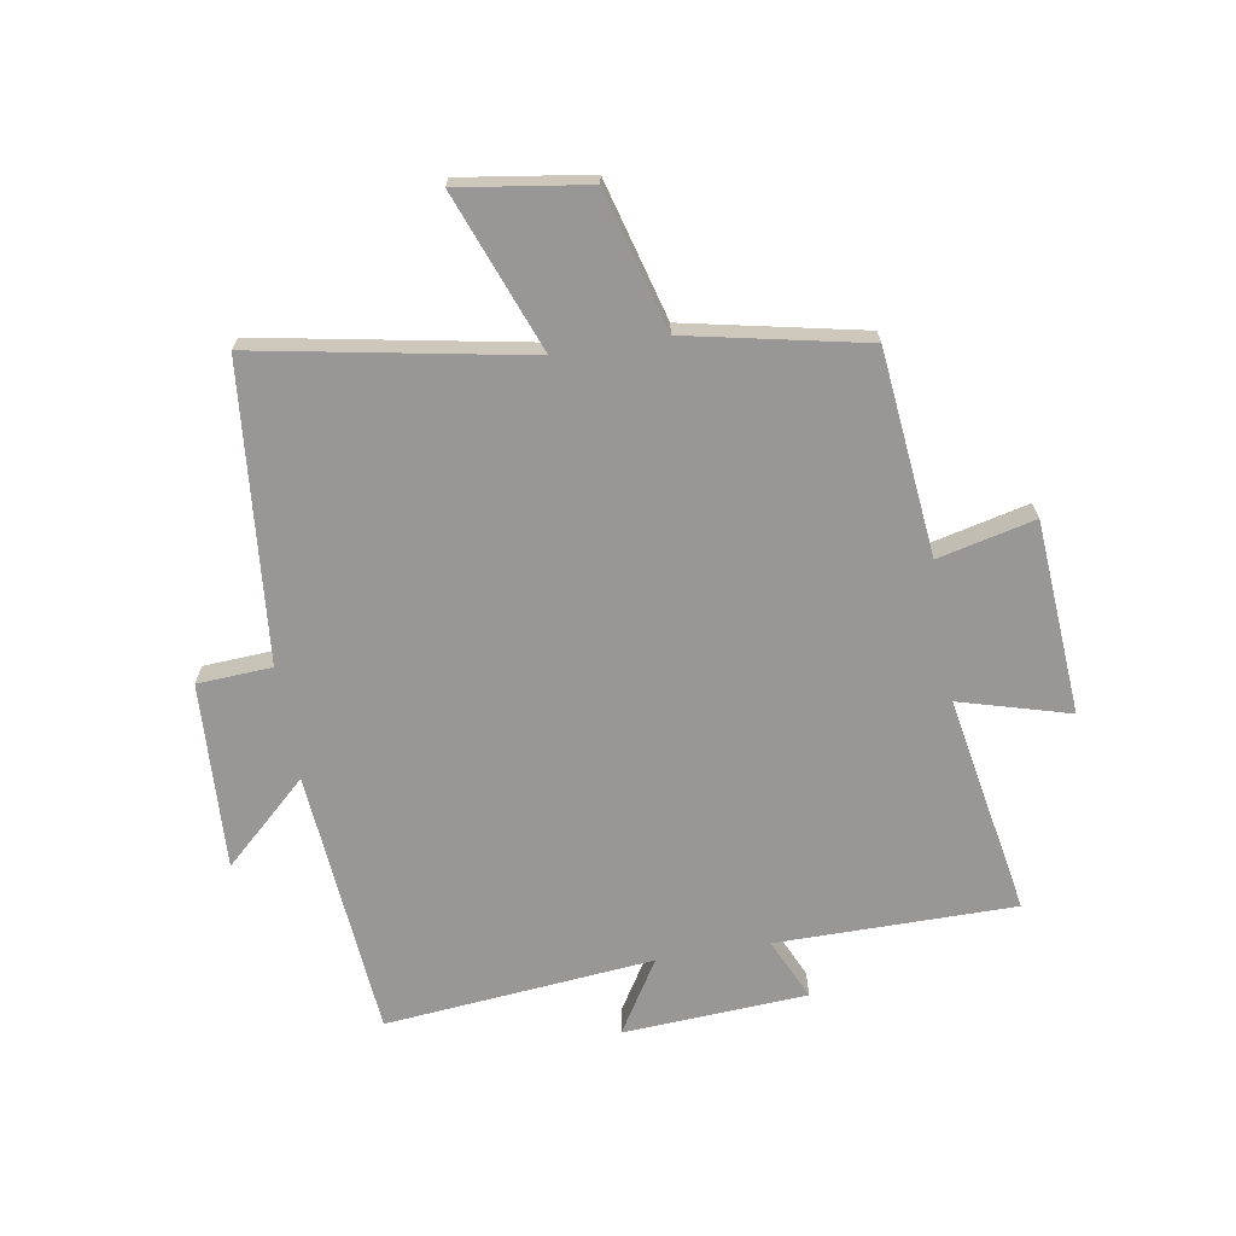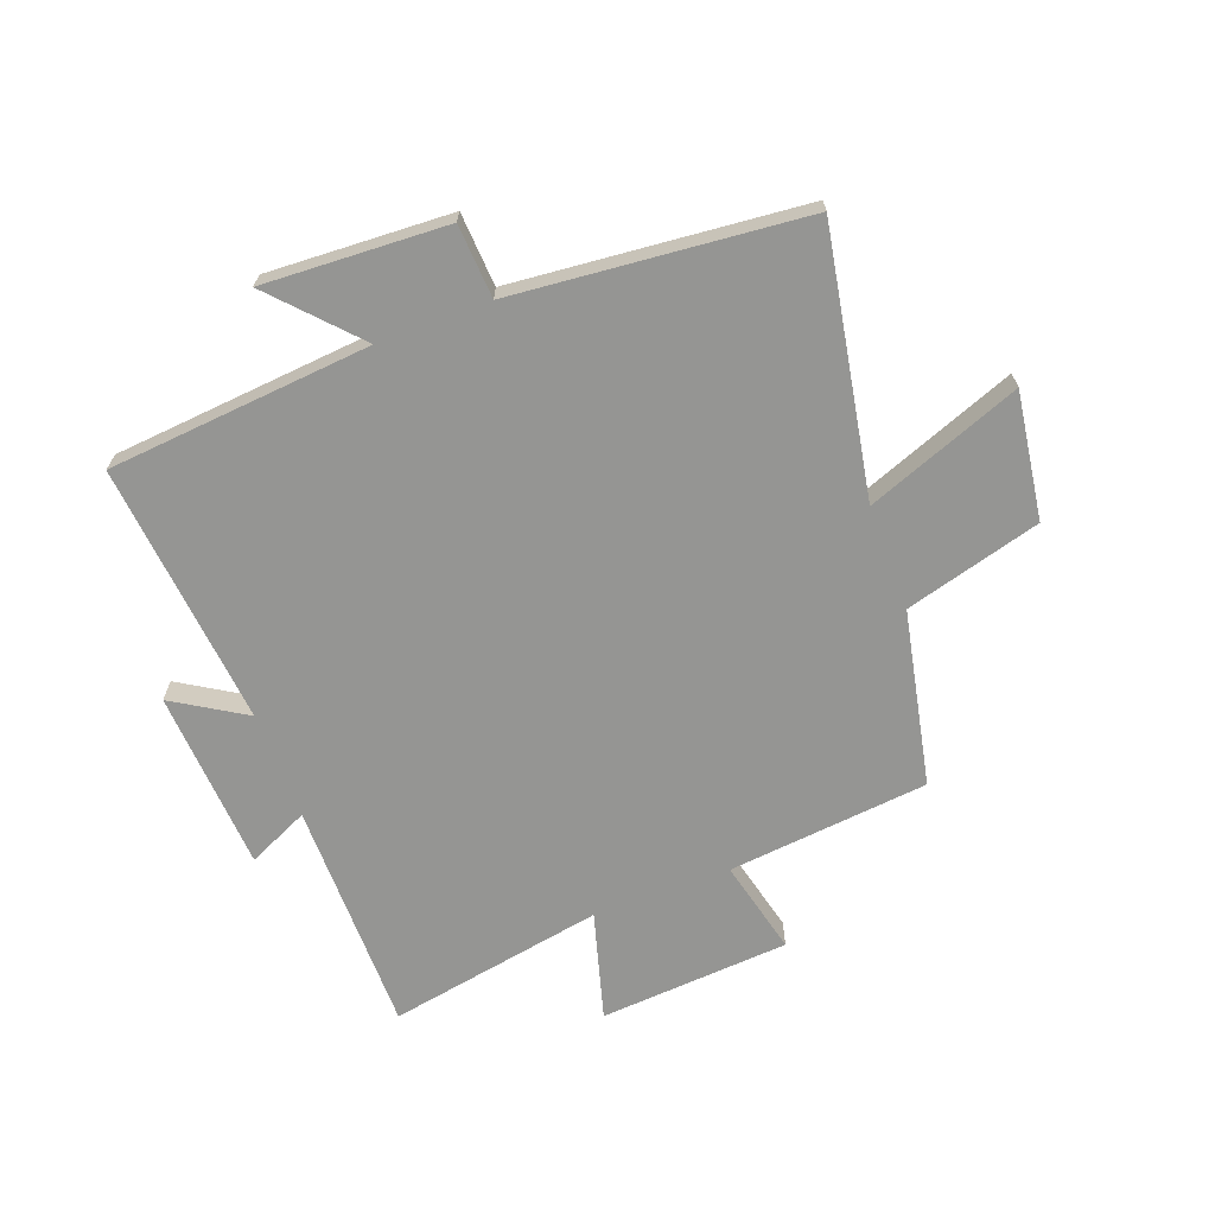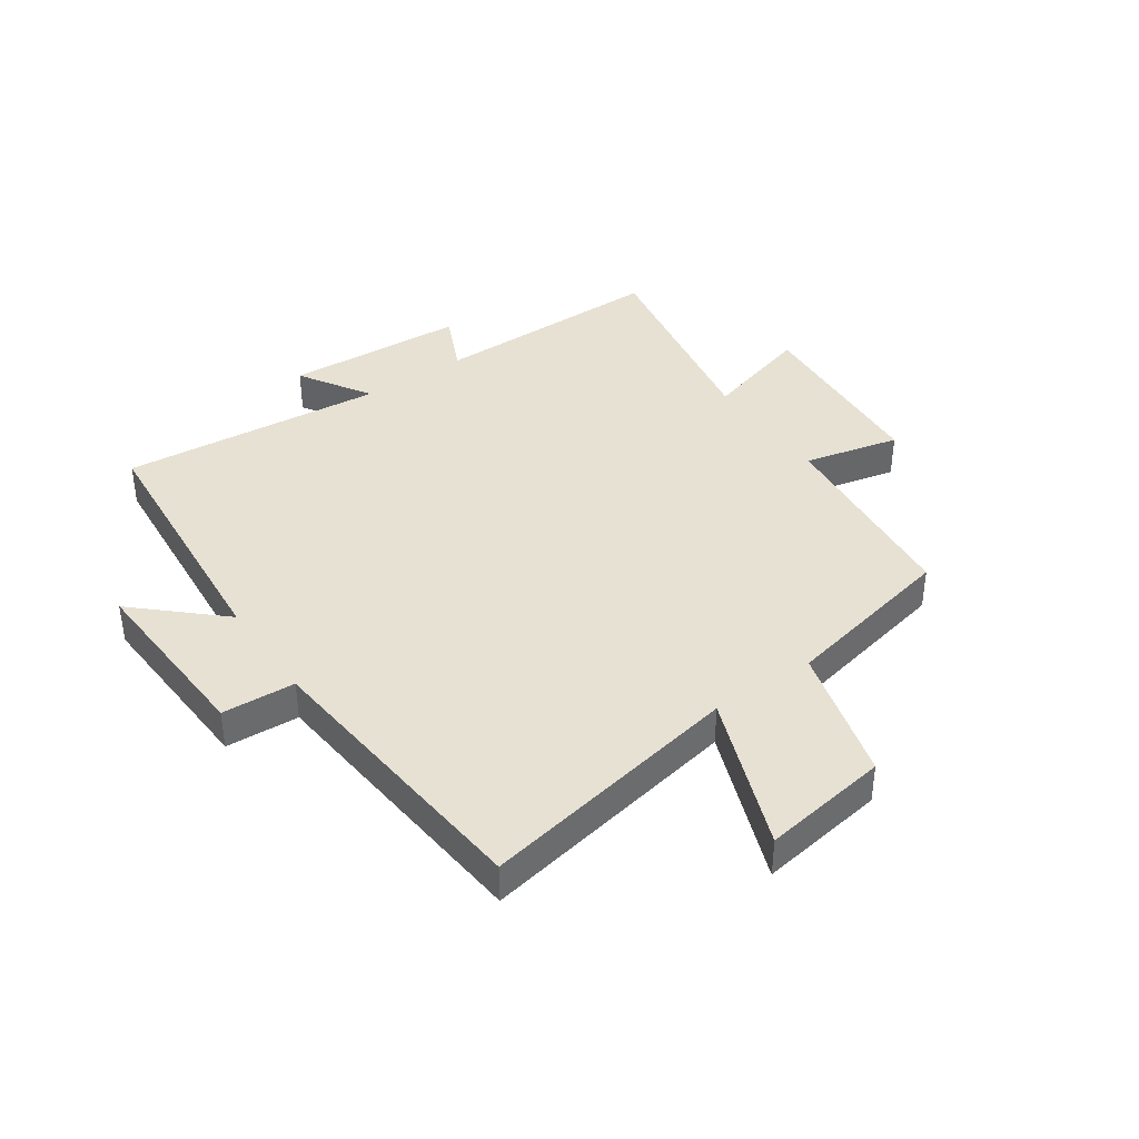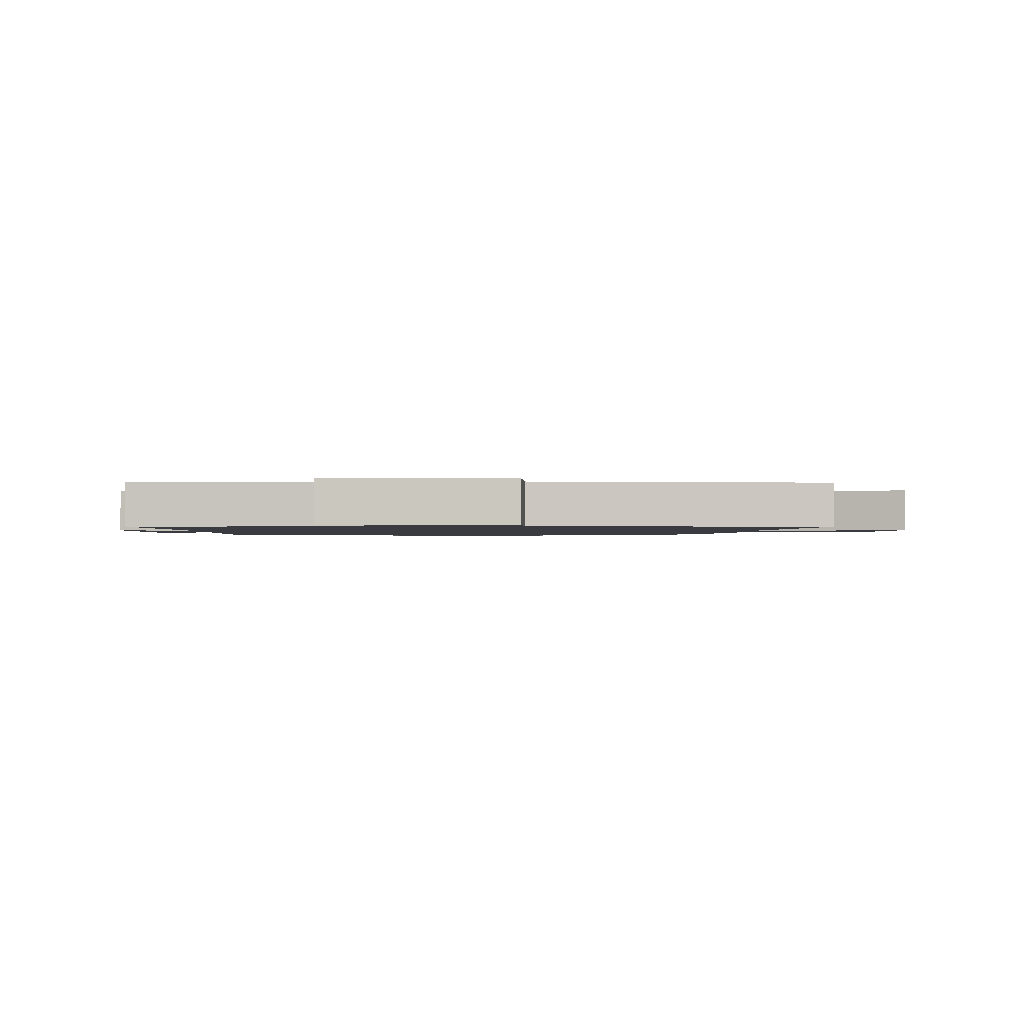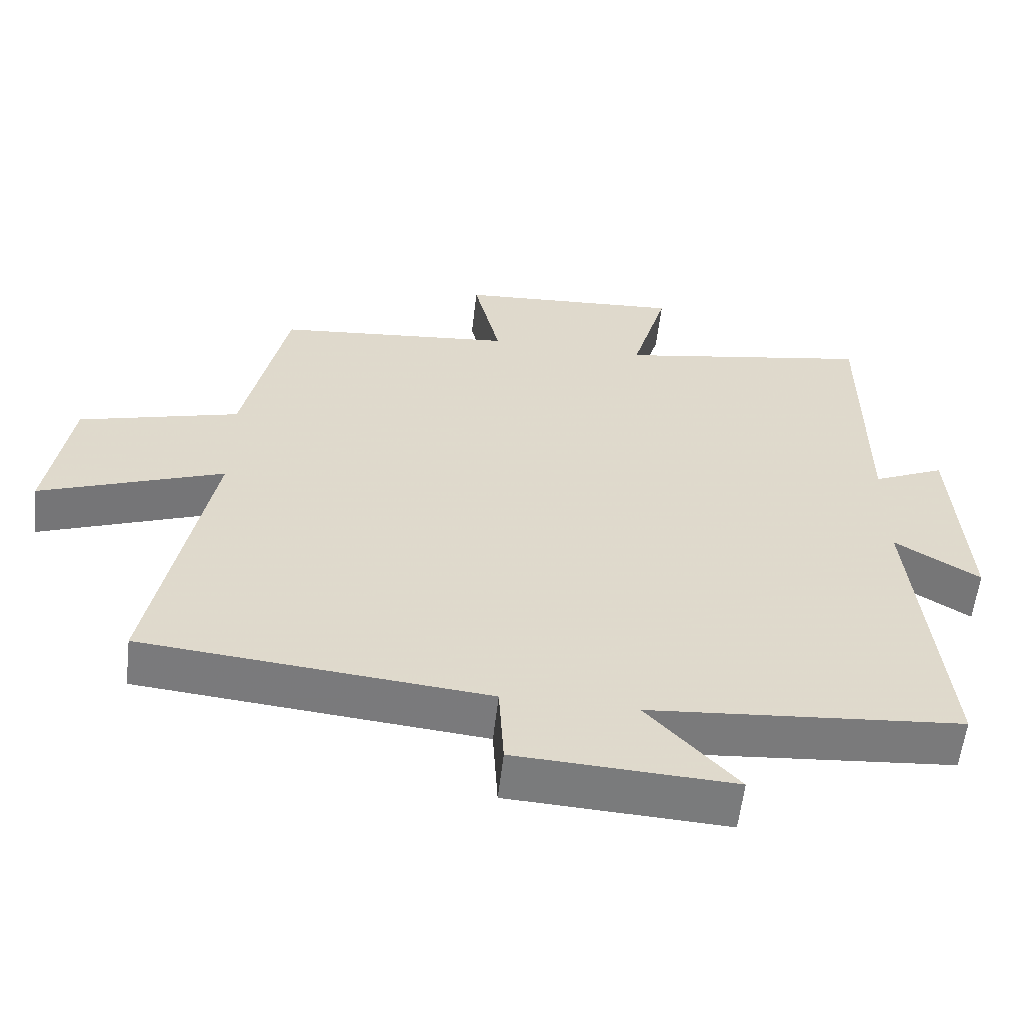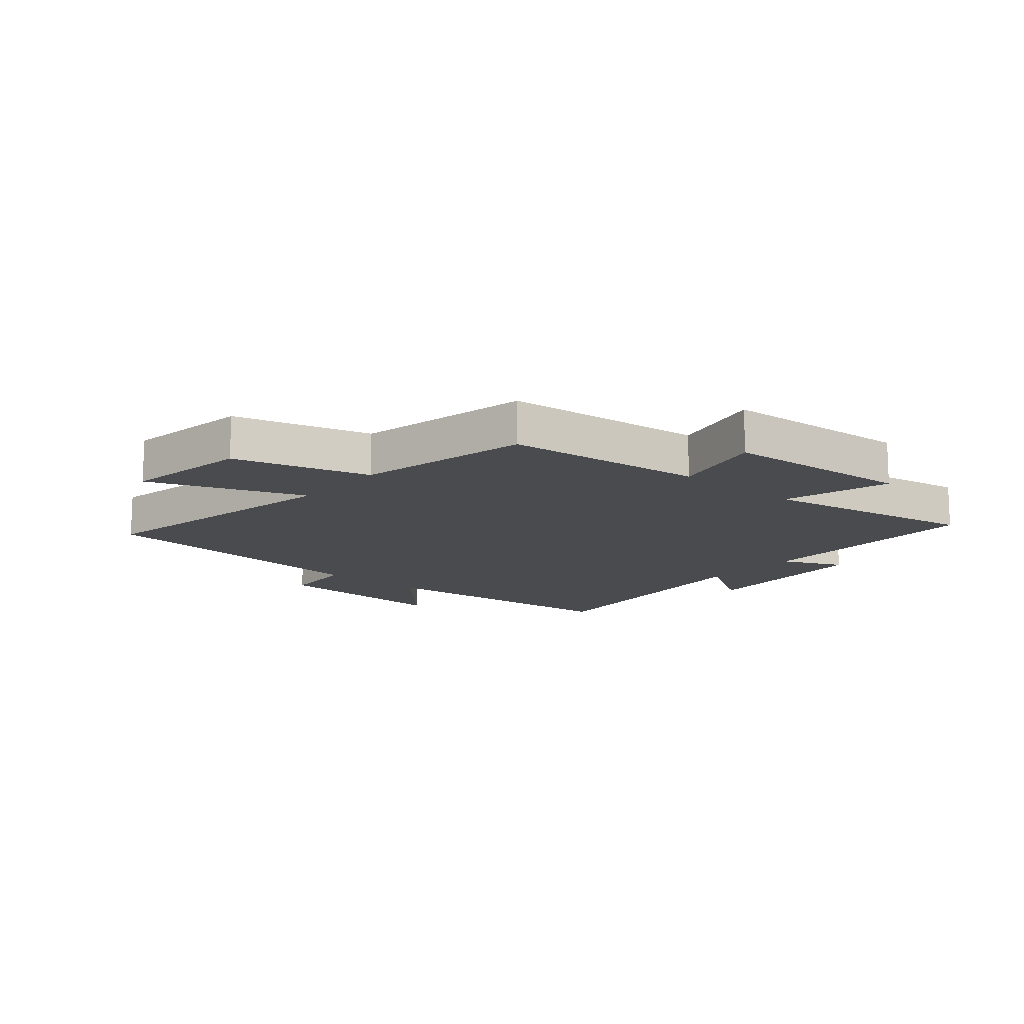
<metadata>
{"format":"obj","ext":"obj","renderer":"f3d","projection":"perspective","resolution":1024,"background":"white","views":[{"elev":-68.3,"azim":-80.4,"up":"+Y"},{"elev":-67.3,"azim":-159.3,"up":"+Y"},{"elev":39.6,"azim":-124.7,"up":"+Y"},{"elev":-1.4,"azim":-179.9,"up":"+Y"},{"elev":-58.3,"azim":-6.6,"up":"+Z"},{"elev":-13.9,"azim":-40.4,"up":"+Y"}]}
</metadata>
<code>
v -0.583 0.07 -0.453
v -0.5 0.07 -0.007
v -0.762 0.07 -0.106
v -0.73 0.07 0.108
v -0.5 0.07 0.171
v -0.438 0.07 0.466
v -0.098 0.07 0.5
v -0.136 0.07 0.661
v 0.186 0.07 0.683
v 0.134 0.07 0.5
v 0.5 0.07 0.565
v 0.5 0.07 0.169
v 0.603 0.07 0.216
v 0.621 0.07 -0.09
v 0.5 0.07 -0.015
v 0.542 0.07 -0.462
v 0.096 0.07 -0.5
v 0.225 0.07 -0.64
v -0.085 0.07 -0.624
v -0.092 0.07 -0.5
v -0.583 0 -0.453
v -0.5 0 -0.007
v -0.762 0 -0.106
v -0.73 0 0.108
v -0.5 0 0.171
v -0.438 0 0.466
v -0.098 0 0.5
v -0.136 0 0.661
v 0.186 0 0.683
v 0.134 0 0.5
v 0.5 0 0.565
v 0.5 0 0.169
v 0.603 0 0.216
v 0.621 0 -0.09
v 0.5 0 -0.015
v 0.542 0 -0.462
v 0.096 0 -0.5
v 0.225 0 -0.64
v -0.085 0 -0.624
v -0.092 0 -0.5
f 17 18 19 20
f 15 16 17 20
f 15 20 1 2
f 12 13 14 15
f 12 15 2
f 10 11 12 2
f 7 8 9 10
f 5 6 7 10
f 5 10 2 3
f 3 4 5
f 40 39 38 37
f 40 37 36 35
f 22 21 40 35
f 35 34 33 32
f 22 35 32
f 22 32 31 30
f 30 29 28 27
f 30 27 26 25
f 23 22 30 25
f 25 24 23
f 1 21 22 2
f 2 22 23 3
f 3 23 24 4
f 4 24 25 5
f 5 25 26 6
f 6 26 27 7
f 7 27 28 8
f 8 28 29 9
f 9 29 30 10
f 10 30 31 11
f 11 31 32 12
f 12 32 33 13
f 13 33 34 14
f 14 34 35 15
f 15 35 36 16
f 16 36 37 17
f 17 37 38 18
f 18 38 39 19
f 19 39 40 20
f 20 40 21 1

</code>
